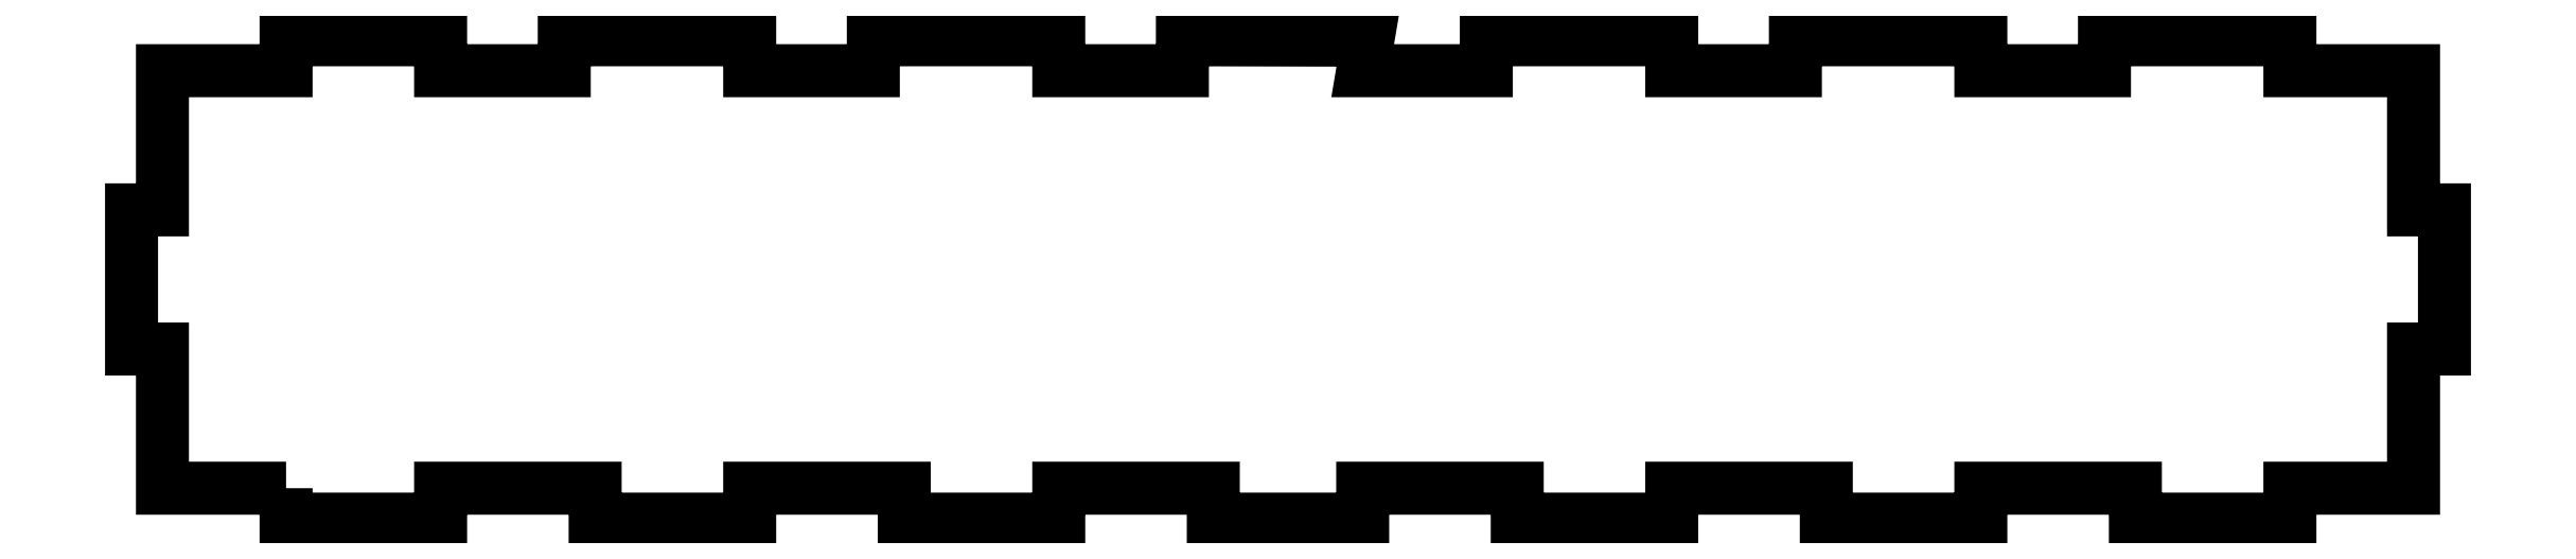
<metadata>
{"format":"dxf","ext":"dxf","renderer":"ezdxf+matplotlib","layout":"modelspace","background":"white","min_lineweight":24,"dpi":150}
</metadata>
<code>
0
SECTION
2
ENTITIES
0
LWPOLYLINE
8
0
90
68
70
1
43
0
10
30
20
306
10
30
20
300
10
60
20
300
10
60
20
306
10
90
20
306
10
90
20
300
10
120
20
300
10
120
20
306
10
150
20
306
10
150
20
300
10
180
20
300
10
180
20
306
10
210
20
306
10
210
20
300
10
239
20
300
10
239
20
306
10
269
20
306
10
269
20
300
10
299
20
300
10
299
20
306
10
329
20
306
10
329
20
300
10
359
20
300
10
359
20
306
10
389
20
306
10
389
20
300
10
419
20
300
10
419
20
306
10
443
20
306
10
443
20
333
10
449
20
333
10
449
20
360
10
443
20
360
10
443
20
387
10
419
20
387
10
419
20
393
10
383
20
393
10
383
20
387
10
359
20
387
10
359
20
393
10
323
20
393
10
323
20
387
10
299
20
387
10
299
20
393
10
263
20
393
10
263
20
387
10
239
20
387
10
240
20
392.9
10
204
20
393
10
204
20
387
10
180
20
387
10
180
20
393
10
144
20
393
10
144
20
387
10
120
20
387
10
120
20
393
10
84
20
393
10
84
20
387
10
60
20
387
10
60
20
393
10
30
20
393
10
30
20
387
10
6
20
387
10
6
20
360
10
0
20
360
10
0
20
333
10
6
20
333
10
6
20
306
0
ENDSEC
0
EOF

</code>
